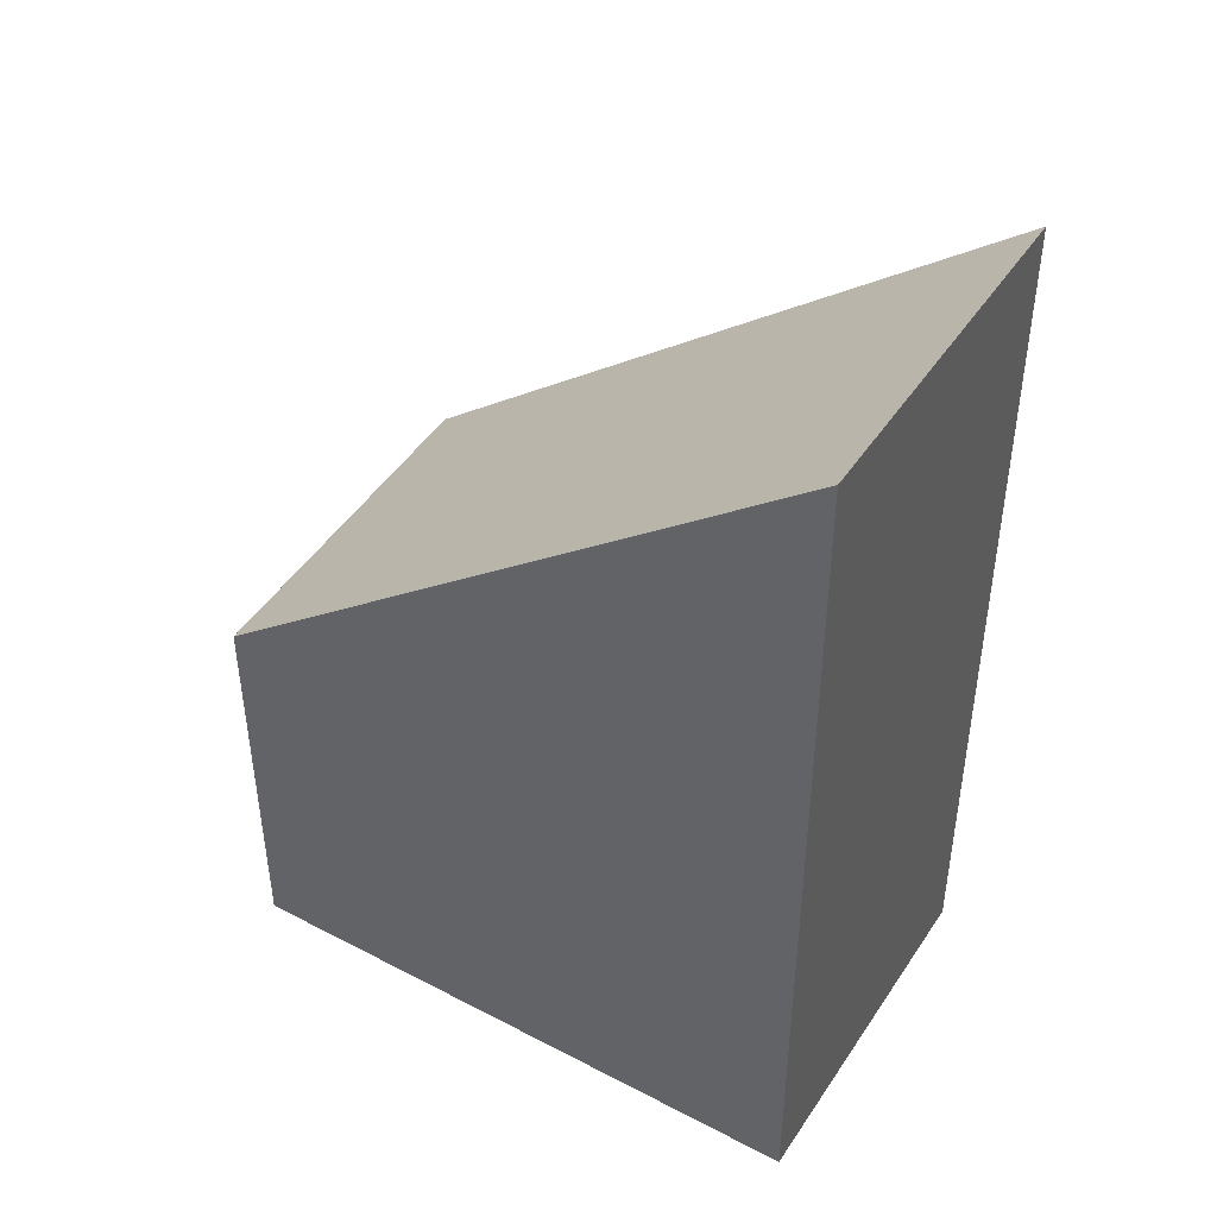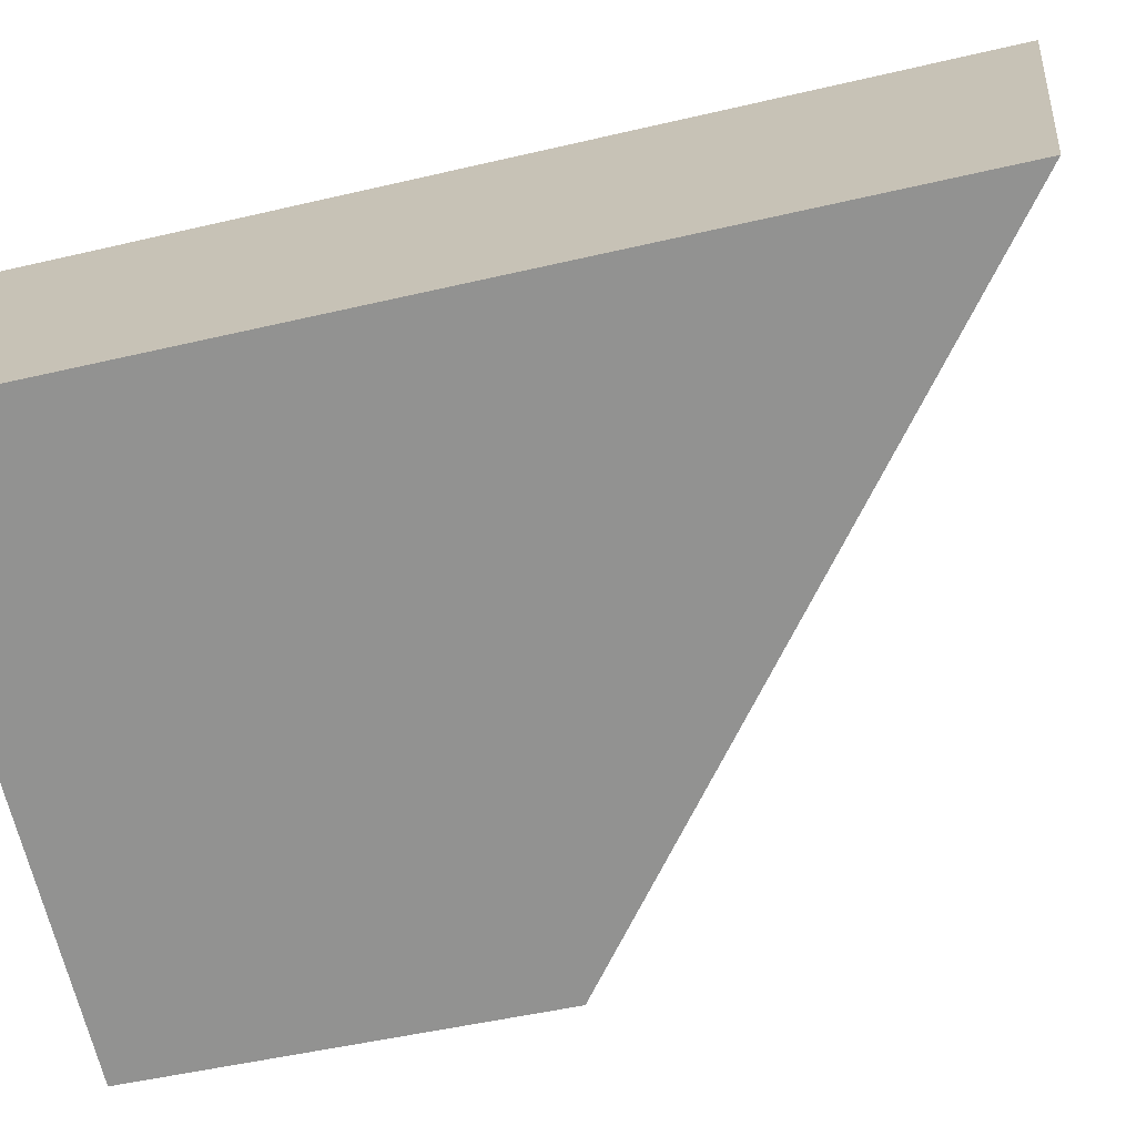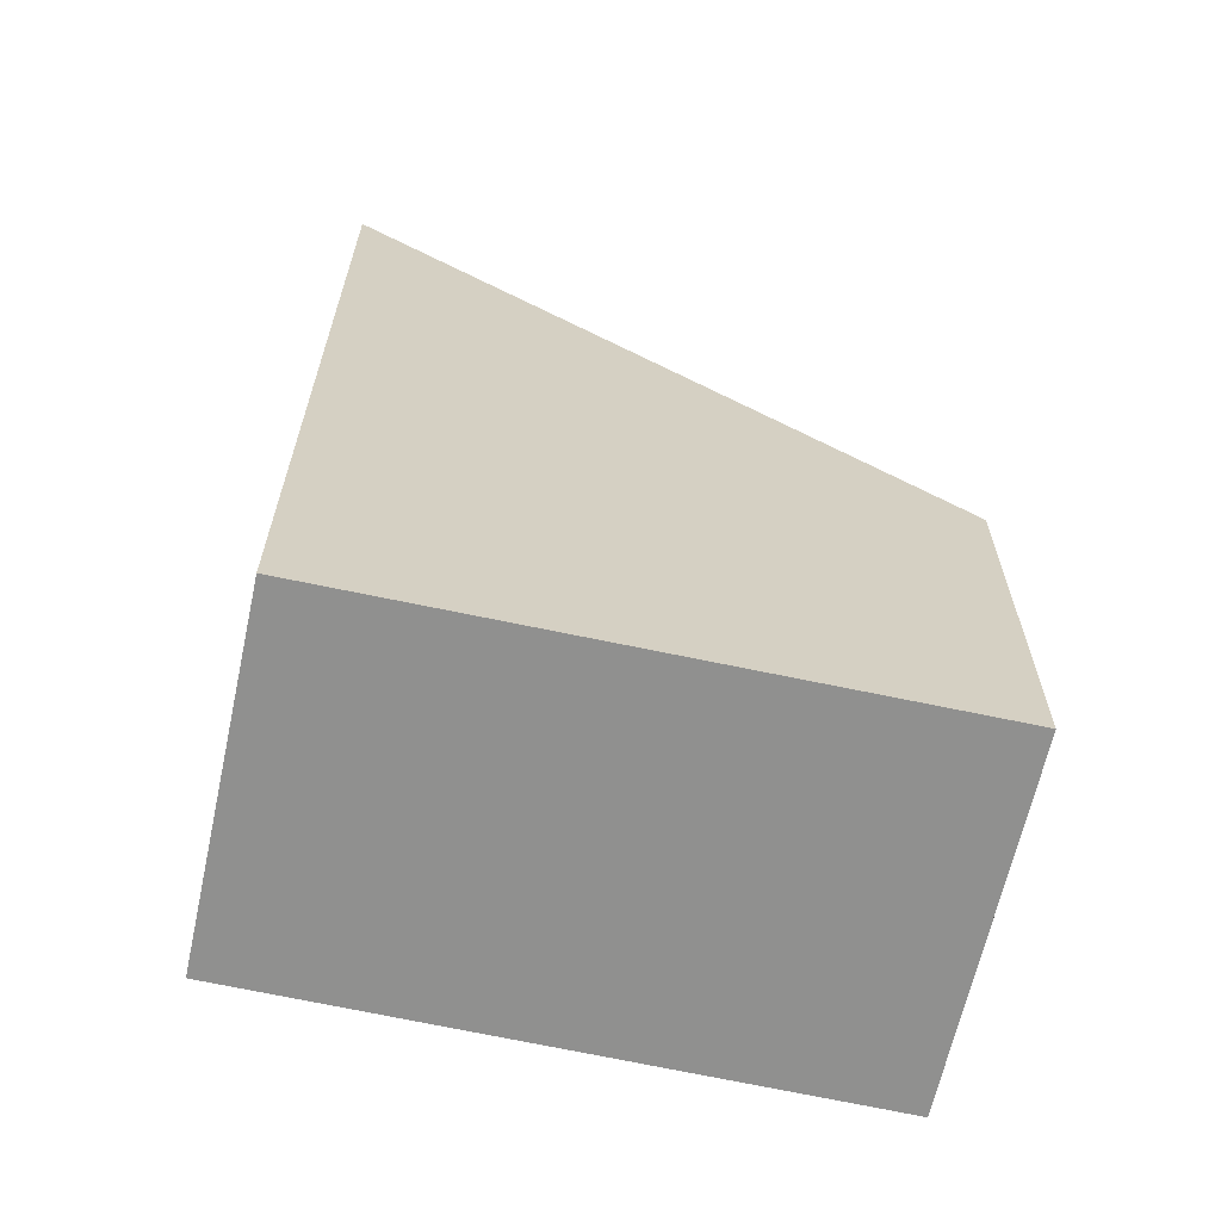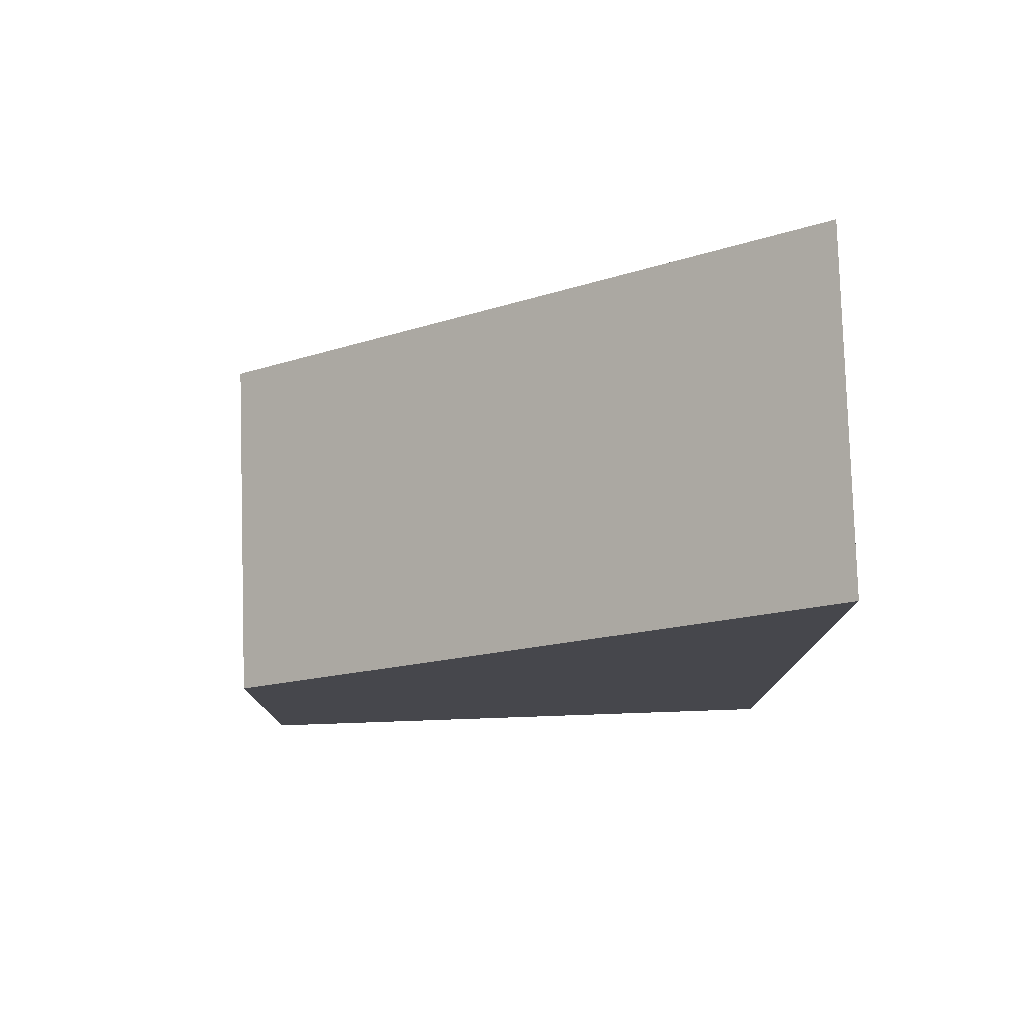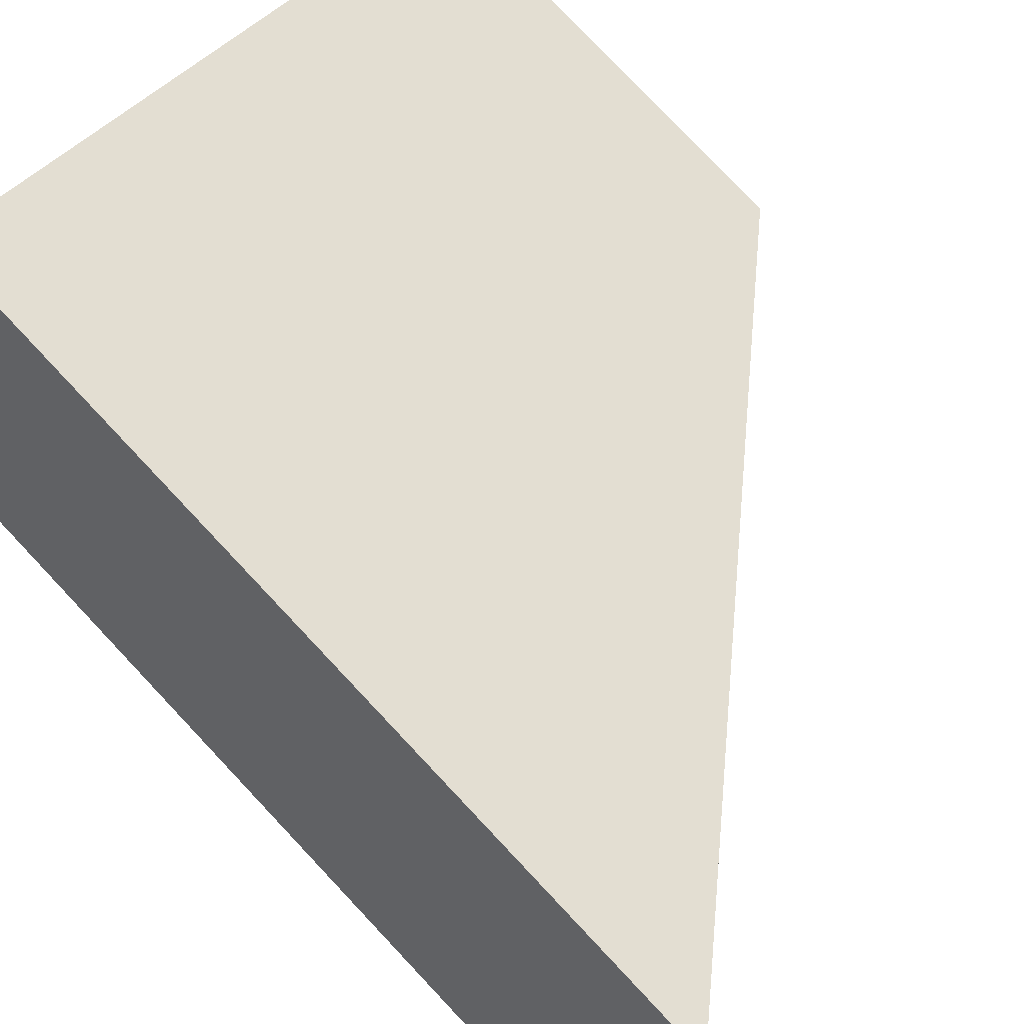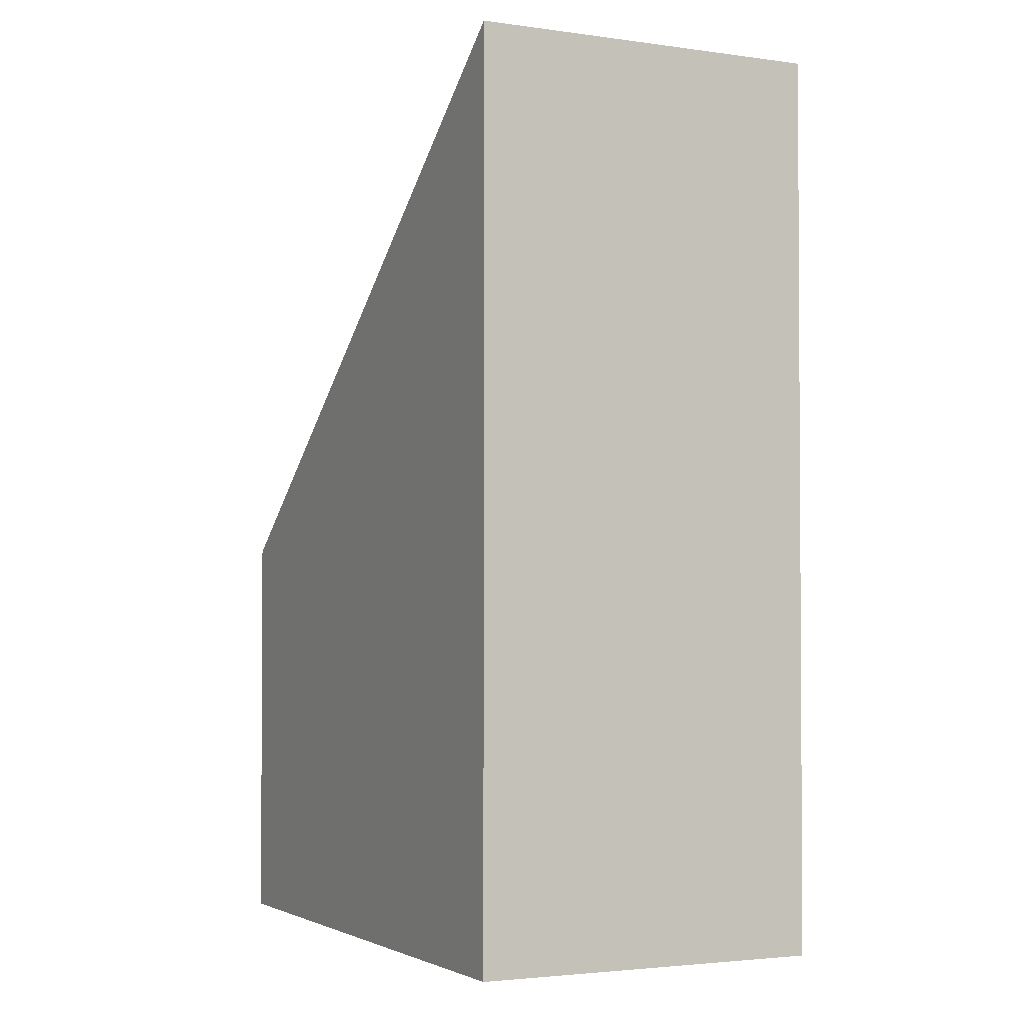
<metadata>
{"format":"obj","ext":"obj","renderer":"f3d","projection":"perspective","resolution":1024,"background":"white","views":[{"elev":46.4,"azim":-168.9,"up":"+Z"},{"elev":-47.4,"azim":-75.0,"up":"+Y"},{"elev":-65.5,"azim":-32.5,"up":"+Z"},{"elev":78.9,"azim":158.1,"up":"+Z"},{"elev":79.8,"azim":-43.4,"up":"+Y"},{"elev":-2.3,"azim":-136.4,"up":"+Z"}]}
</metadata>
<code>
v -994.5 -1052 5.098
v -993.8 -1050 5.117
v -990.6 -1052 2.336
v -991.3 -1054 2.303
v -993.8 -1050 5.117
v -994.5 -1052 5.098
v -994.5 -1052 -8.882e-16
v -993.8 -1050 -8.882e-16
v -990.6 -1052 2.336
v -993.8 -1050 5.117
v -993.8 -1050 -8.882e-16
v -990.6 -1052 0
v -991.3 -1054 2.303
v -990.6 -1052 2.336
v -990.6 -1052 0
v -991.3 -1054 0
v -994.5 -1052 5.098
v -991.3 -1054 2.303
v -991.3 -1054 0
v -994.5 -1052 -8.882e-16
v -994.5 -1052 0
v -993.8 -1050 0
v -990.6 -1052 0
v -991.3 -1054 0
f 2 3 4 1
f 6 7 8 5
f 10 11 12 9
f 14 15 16 13
f 18 19 20 17
f 22 23 24 21

</code>
